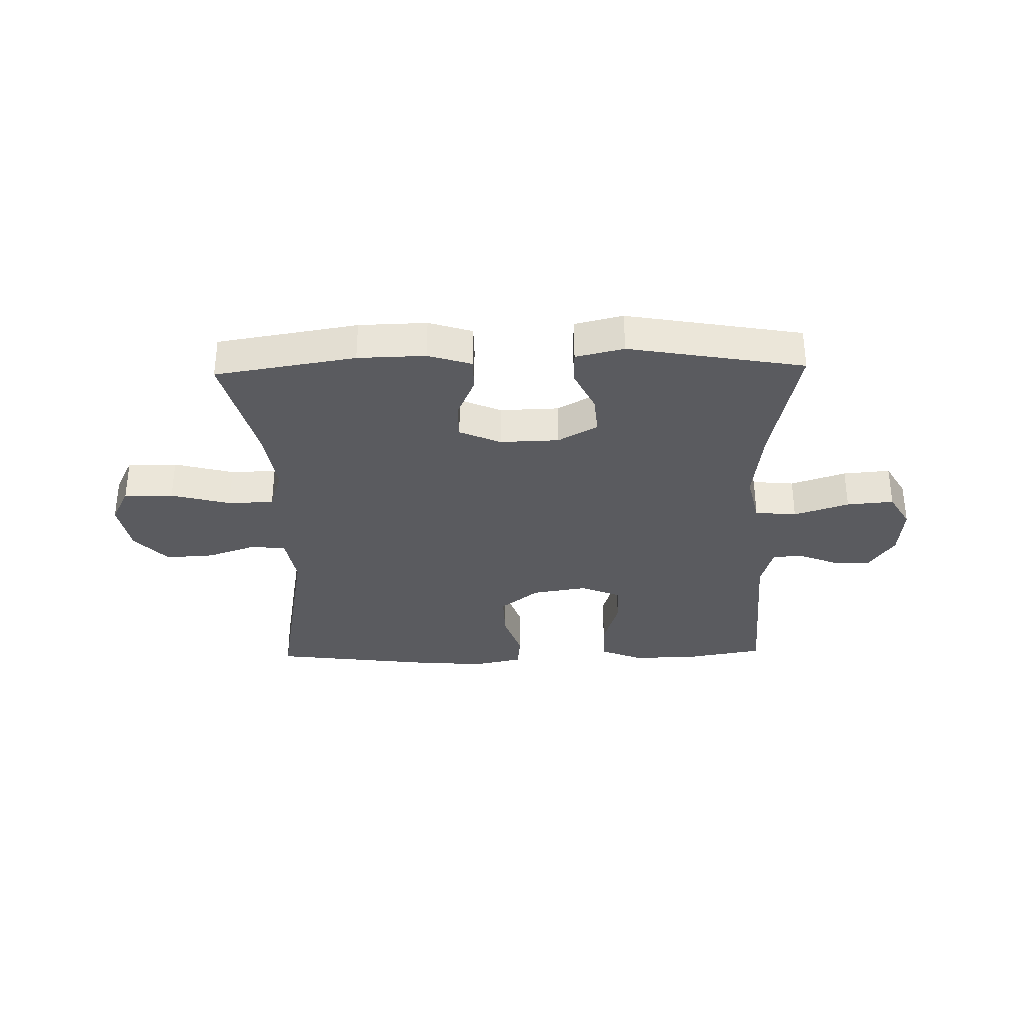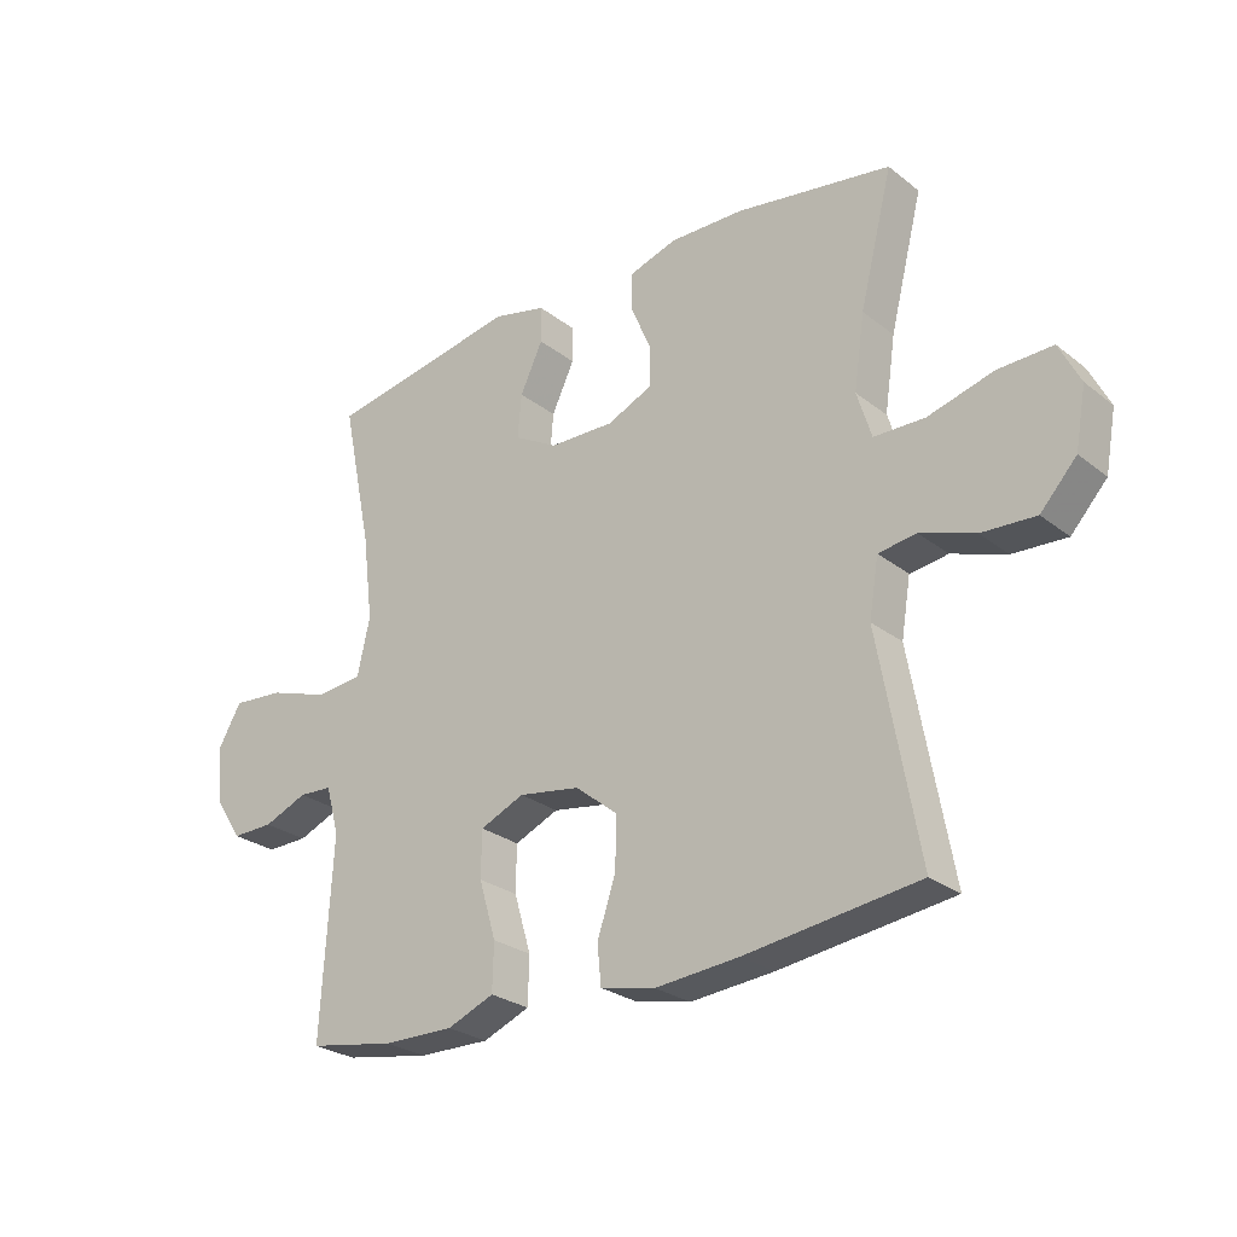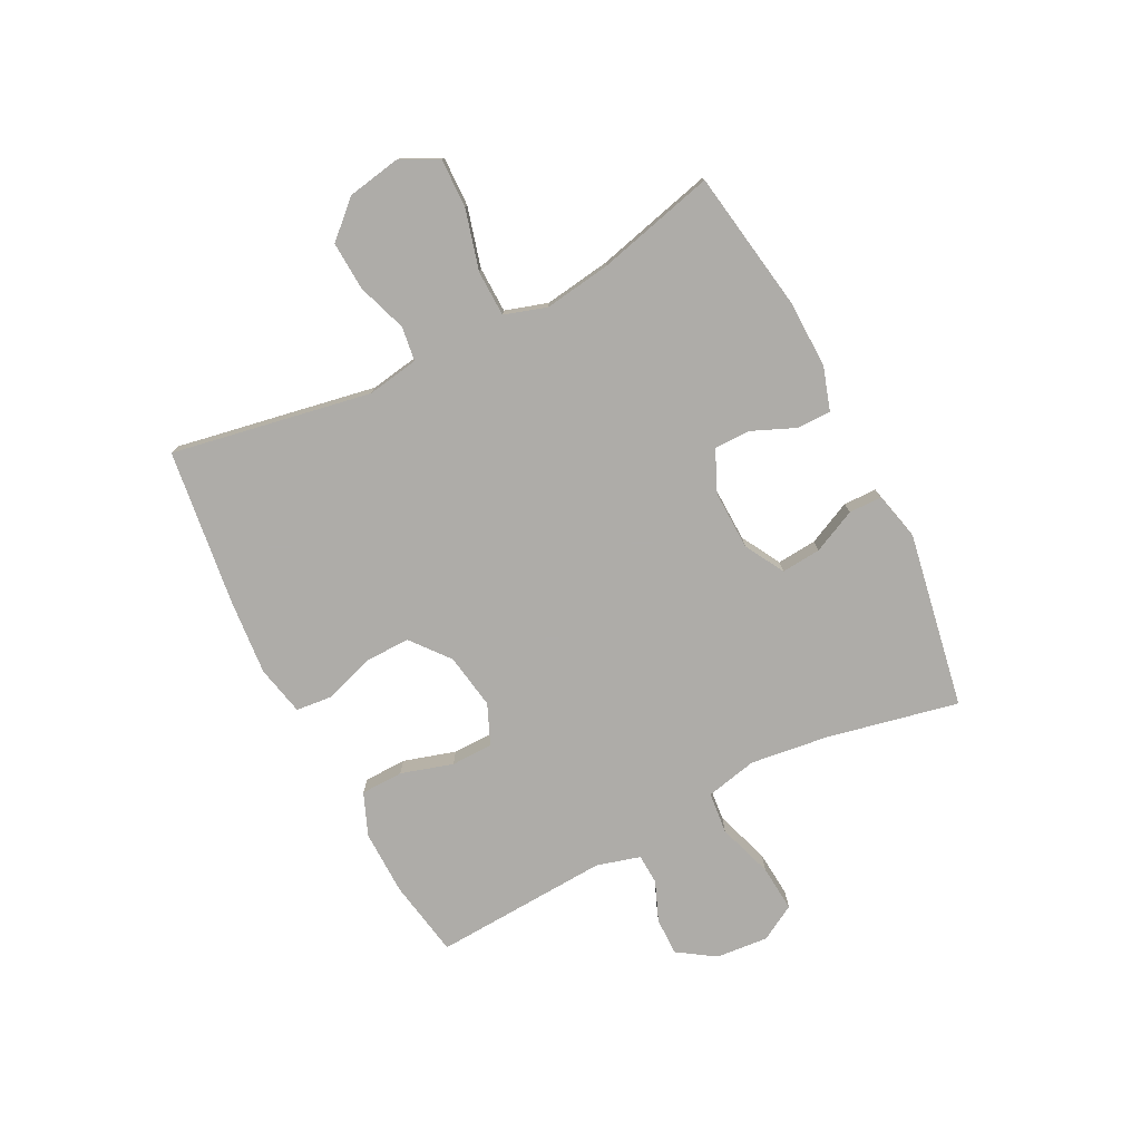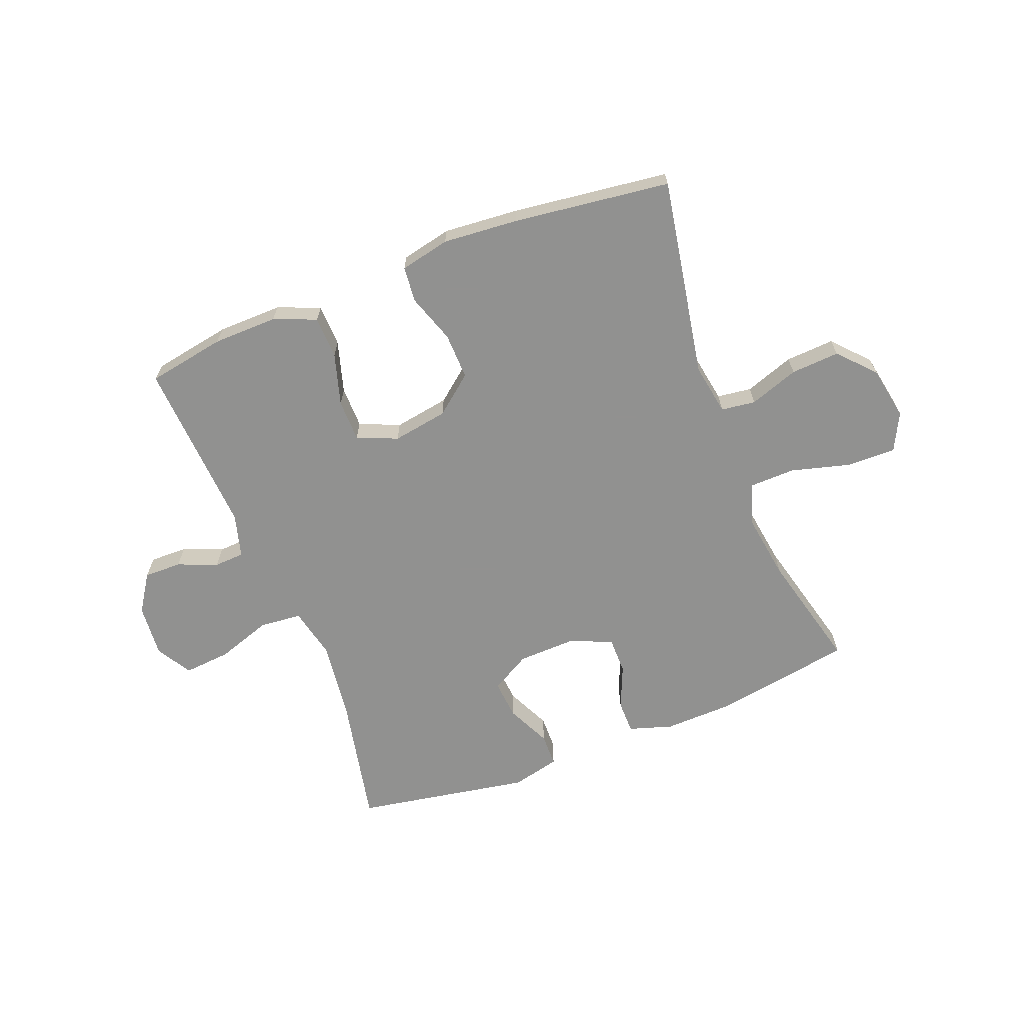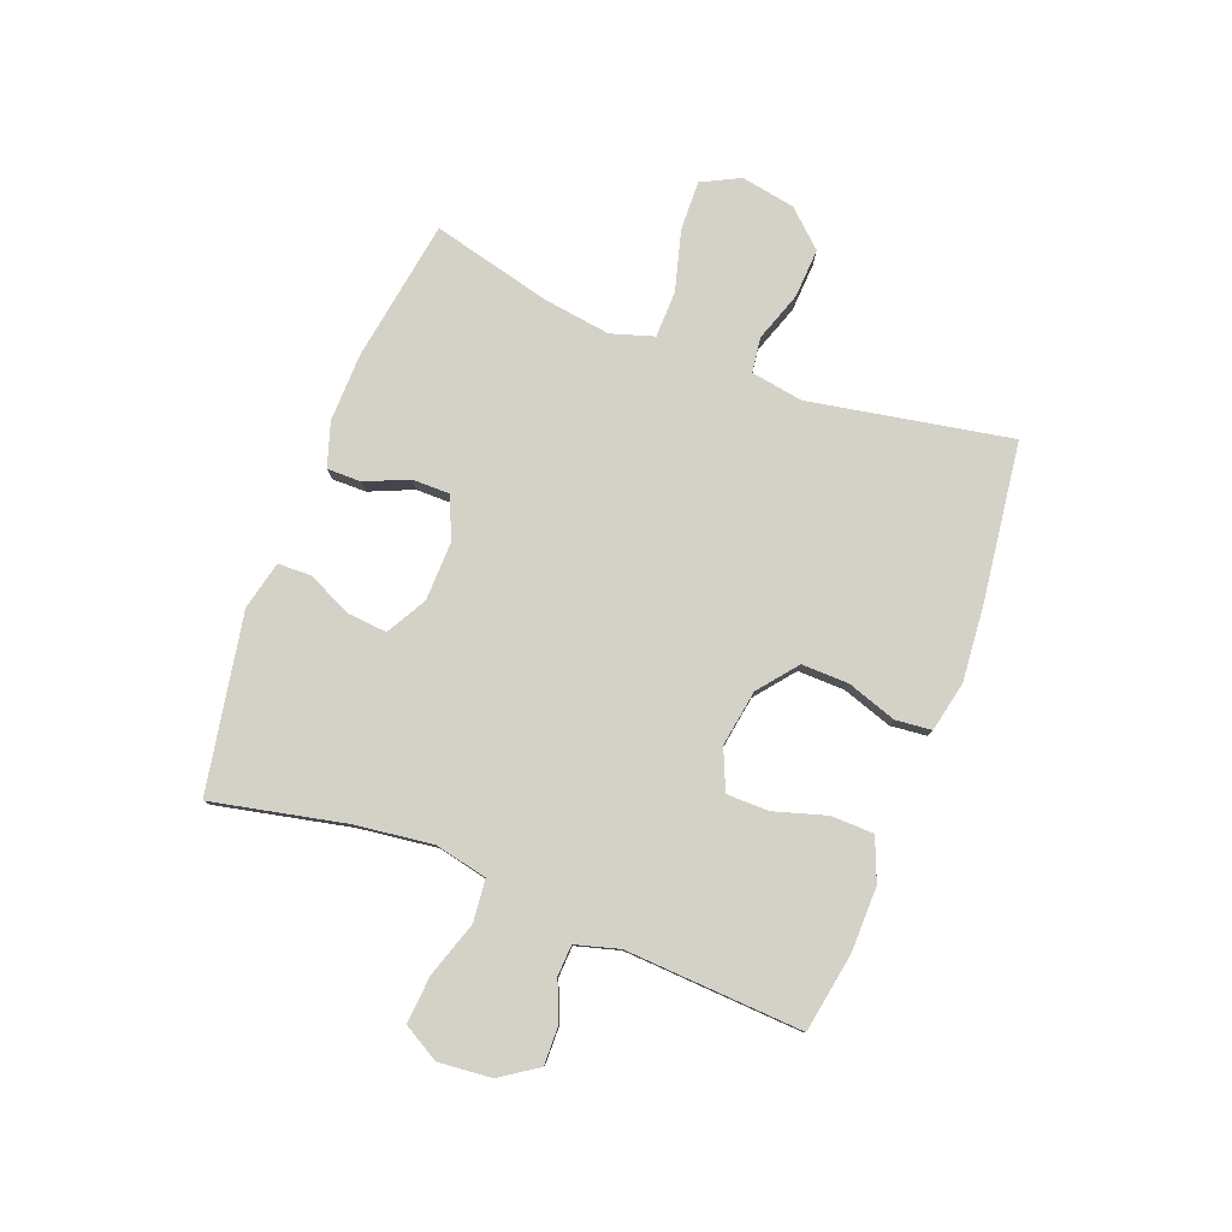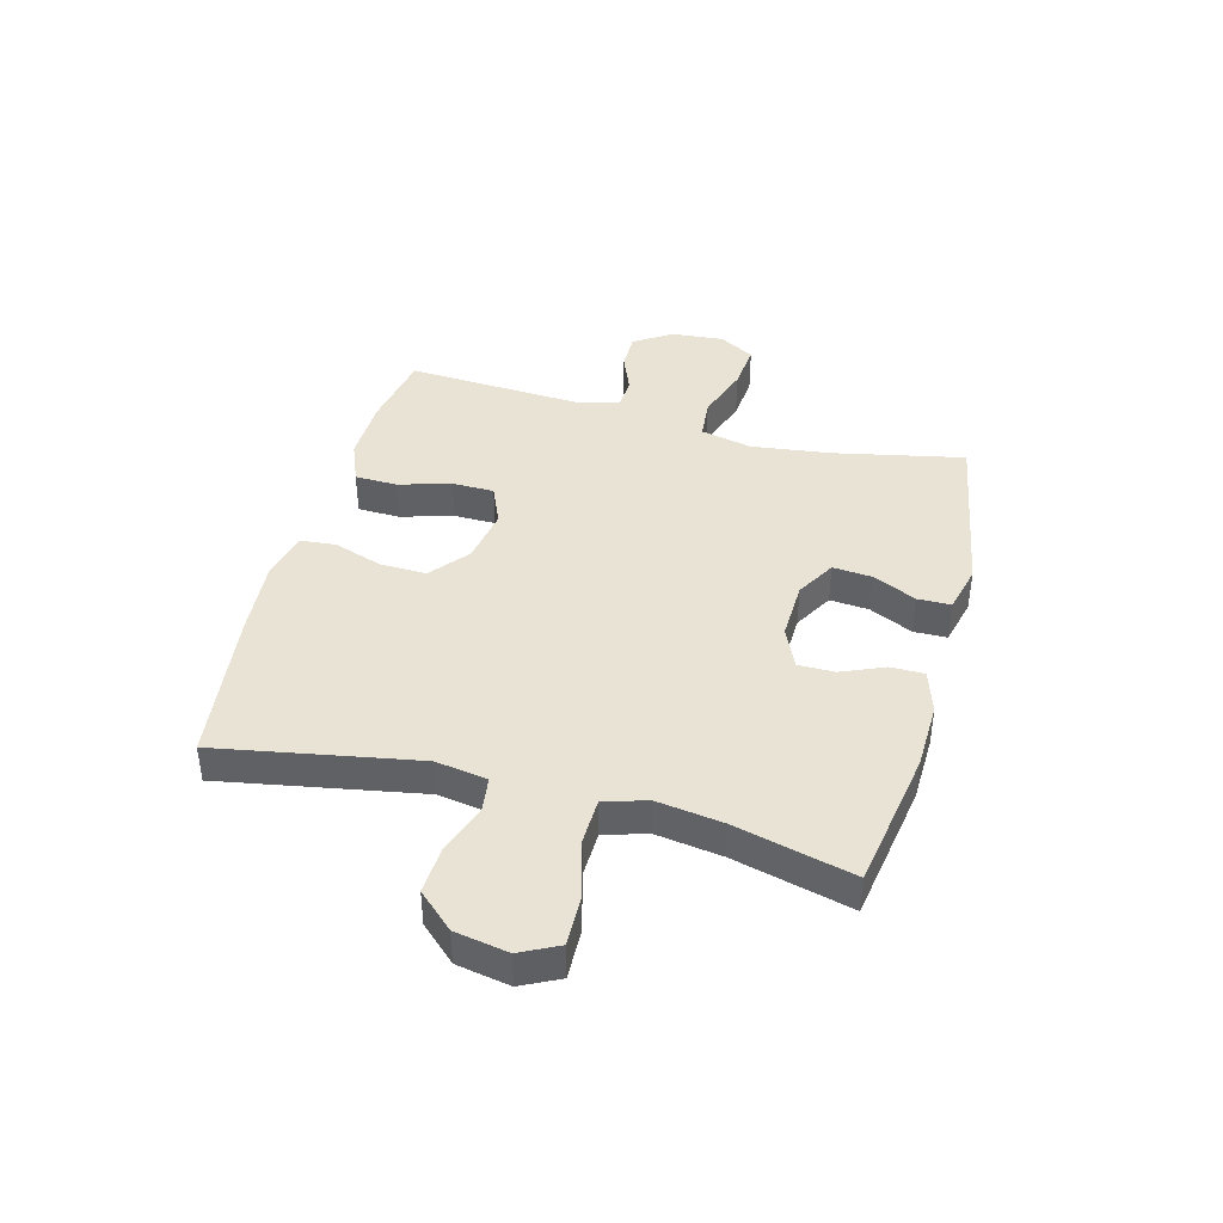
<metadata>
{"format":"obj","ext":"obj","renderer":"f3d","projection":"perspective","resolution":1024,"background":"white","views":[{"elev":-32.8,"azim":1.4,"up":"+Y"},{"elev":-26.6,"azim":-140.3,"up":"+Z"},{"elev":-77.0,"azim":-63.1,"up":"+Y"},{"elev":-66.0,"azim":-158.6,"up":"+Y"},{"elev":79.8,"azim":110.8,"up":"+Y"},{"elev":41.2,"azim":-75.0,"up":"+Y"}]}
</metadata>
<code>
v -0.5 0.07 0.5
v -0.255 0.07 0.54
v -0.137 0.07 0.543
v -0.061 0.07 0.519
v -0.061 0.07 0.46
v -0.093 0.07 0.385
v -0.093 0.07 0.321
v -0.021 0.07 0.289
v 0.082 0.07 0.292
v 0.151 0.07 0.331
v 0.145 0.07 0.4
v 0.109 0.07 0.476
v 0.11 0.07 0.534
v 0.194 0.07 0.554
v 0.5 0.07 0.5
v 0.452 0.07 0.27
v 0.435 0.07 0.134
v 0.455 0.07 0.044
v 0.528 0.07 0.037
v 0.624 0.07 0.069
v 0.706 0.07 0.076
v 0.742 0.07 0.014
v 0.734 0.07 -0.078
v 0.691 0.07 -0.143
v 0.625 0.07 -0.142
v 0.556 0.07 -0.114
v 0.503 0.07 -0.117
v 0.482 0.07 -0.193
v 0.5 0.07 -0.5
v 0.364 0.07 -0.524
v 0.251 0.07 -0.526
v 0.177 0.07 -0.496
v 0.175 0.07 -0.422
v 0.202 0.07 -0.331
v 0.201 0.07 -0.258
v 0.131 0.07 -0.228
v 0.034 0.07 -0.244
v -0.033 0.07 -0.298
v -0.031 0.07 -0.379
v -0.002 0.07 -0.465
v -0.008 0.07 -0.527
v -0.095 0.07 -0.546
v -0.227 0.07 -0.535
v -0.5 0.07 -0.5
v -0.437 0.07 -0.152
v -0.452 0.07 -0.062
v -0.512 0.07 -0.054
v -0.598 0.07 -0.084
v -0.683 0.07 -0.089
v -0.74 0.07 -0.027
v -0.757 0.07 0.066
v -0.724 0.07 0.132
v -0.638 0.07 0.13
v -0.534 0.07 0.102
v -0.454 0.07 0.104
v -0.431 0.07 0.178
v -0.448 0.07 0.294
v -0.5 0 0.5
v -0.255 0 0.54
v -0.137 0 0.543
v -0.061 0 0.519
v -0.061 0 0.46
v -0.093 0 0.385
v -0.093 0 0.321
v -0.021 0 0.289
v 0.082 0 0.292
v 0.151 0 0.331
v 0.145 0 0.4
v 0.109 0 0.476
v 0.11 0 0.534
v 0.194 0 0.554
v 0.5 0 0.5
v 0.452 0 0.27
v 0.435 0 0.134
v 0.455 0 0.044
v 0.528 0 0.037
v 0.624 0 0.069
v 0.706 0 0.076
v 0.742 0 0.014
v 0.734 0 -0.078
v 0.691 0 -0.143
v 0.625 0 -0.142
v 0.556 0 -0.114
v 0.503 0 -0.117
v 0.482 0 -0.193
v 0.5 0 -0.5
v 0.364 0 -0.524
v 0.251 0 -0.526
v 0.177 0 -0.496
v 0.175 0 -0.422
v 0.202 0 -0.331
v 0.201 0 -0.258
v 0.131 0 -0.228
v 0.034 0 -0.244
v -0.033 0 -0.298
v -0.031 0 -0.379
v -0.002 0 -0.465
v -0.008 0 -0.527
v -0.095 0 -0.546
v -0.227 0 -0.535
v -0.5 0 -0.5
v -0.437 0 -0.152
v -0.452 0 -0.062
v -0.512 0 -0.054
v -0.598 0 -0.084
v -0.683 0 -0.089
v -0.74 0 -0.027
v -0.757 0 0.066
v -0.724 0 0.132
v -0.638 0 0.13
v -0.534 0 0.102
v -0.454 0 0.104
v -0.431 0 0.178
v -0.448 0 0.294
f 51 52 53 54
f 51 54 55
f 50 51 55
f 47 48 49 50
f 47 50 55
f 46 47 55
f 45 46 55 56
f 43 44 45
f 42 43 45 56
f 39 40 41 42
f 38 39 42 56
f 31 32 33 34
f 31 34 35
f 28 29 30 31
f 27 28 31 35
f 23 24 25 26
f 23 26 27
f 22 23 27
f 19 20 21 22
f 18 19 22 27
f 13 14 15 16
f 11 12 13 16
f 10 11 16 17
f 9 10 17 18
f 3 4 5 6
f 3 6 7
f 57 1 2 3
f 57 3 7
f 37 38 56 57
f 36 37 57 7
f 35 36 7 8
f 18 27 35
f 8 9 18 35
f 111 110 109 108
f 112 111 108
f 112 108 107
f 107 106 105 104
f 112 107 104
f 112 104 103
f 113 112 103 102
f 102 101 100
f 113 102 100 99
f 99 98 97 96
f 113 99 96 95
f 91 90 89 88
f 92 91 88
f 88 87 86 85
f 92 88 85 84
f 83 82 81 80
f 84 83 80
f 84 80 79
f 79 78 77 76
f 84 79 76 75
f 73 72 71 70
f 73 70 69 68
f 74 73 68 67
f 75 74 67 66
f 63 62 61 60
f 64 63 60
f 60 59 58 114
f 64 60 114
f 114 113 95 94
f 64 114 94 93
f 65 64 93 92
f 92 84 75
f 92 75 66 65
f 1 58 59 2
f 2 59 60 3
f 3 60 61 4
f 4 61 62 5
f 5 62 63 6
f 6 63 64 7
f 7 64 65 8
f 8 65 66 9
f 9 66 67 10
f 10 67 68 11
f 11 68 69 12
f 12 69 70 13
f 13 70 71 14
f 14 71 72 15
f 15 72 73 16
f 16 73 74 17
f 17 74 75 18
f 18 75 76 19
f 19 76 77 20
f 20 77 78 21
f 21 78 79 22
f 22 79 80 23
f 23 80 81 24
f 24 81 82 25
f 25 82 83 26
f 26 83 84 27
f 27 84 85 28
f 28 85 86 29
f 29 86 87 30
f 30 87 88 31
f 31 88 89 32
f 32 89 90 33
f 33 90 91 34
f 34 91 92 35
f 35 92 93 36
f 36 93 94 37
f 37 94 95 38
f 38 95 96 39
f 39 96 97 40
f 40 97 98 41
f 41 98 99 42
f 42 99 100 43
f 43 100 101 44
f 44 101 102 45
f 45 102 103 46
f 46 103 104 47
f 47 104 105 48
f 48 105 106 49
f 49 106 107 50
f 50 107 108 51
f 51 108 109 52
f 52 109 110 53
f 53 110 111 54
f 54 111 112 55
f 55 112 113 56
f 56 113 114 57
f 57 114 58 1

</code>
